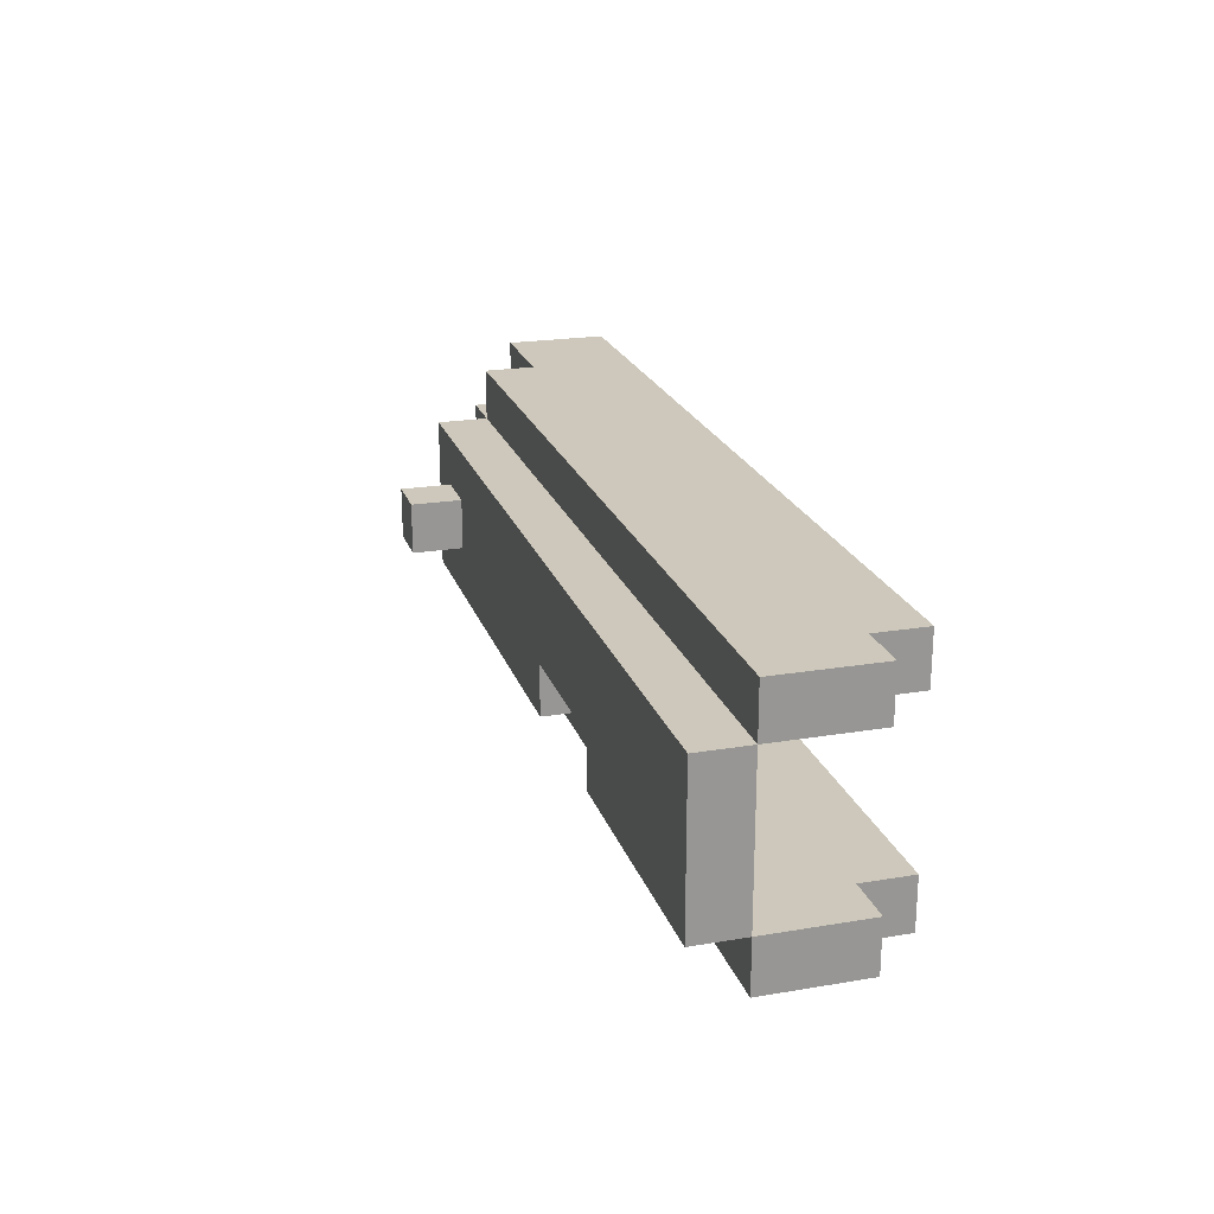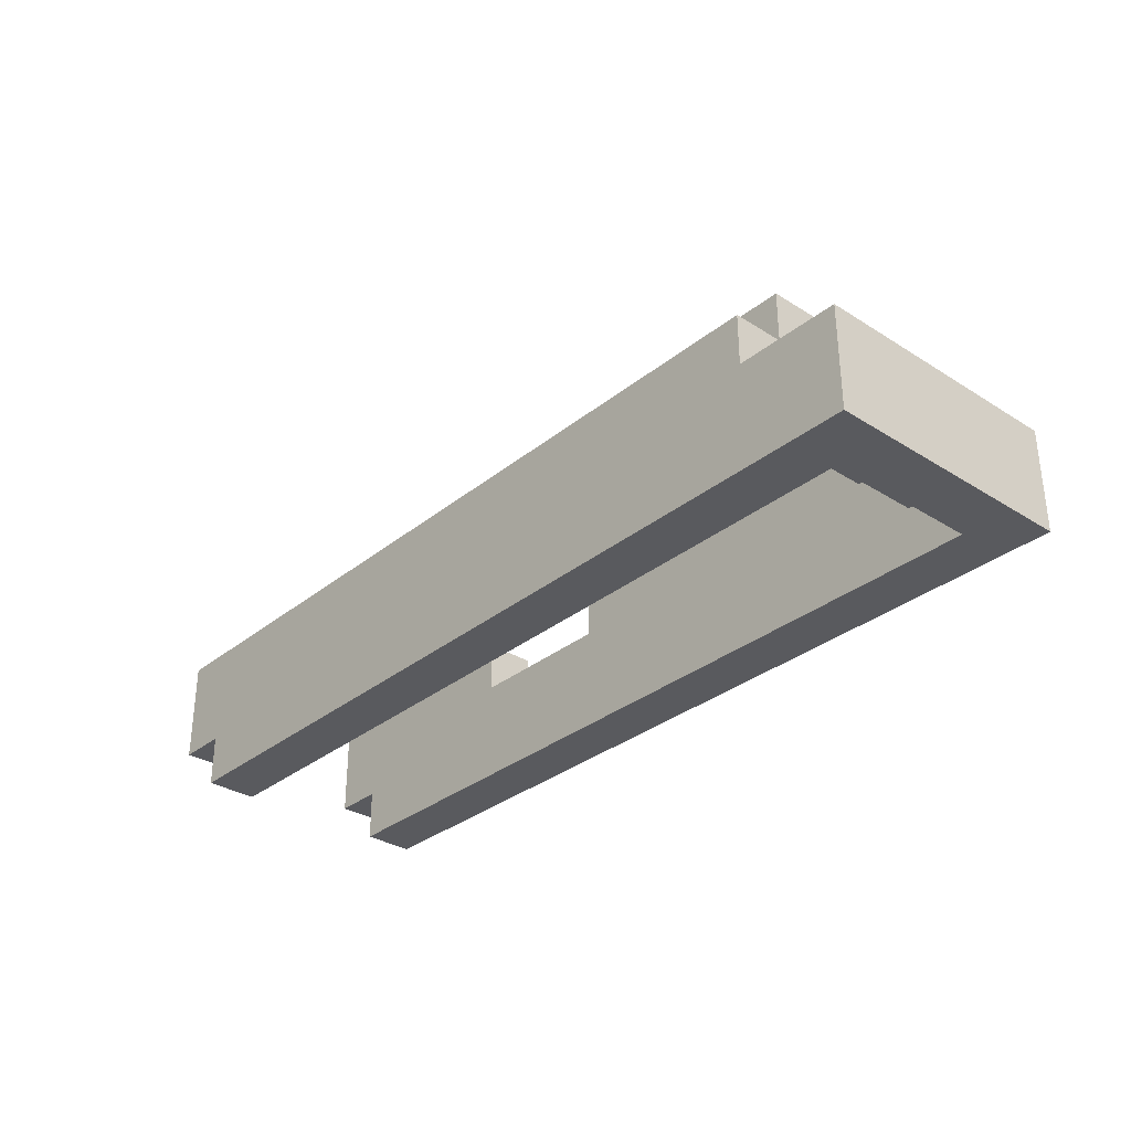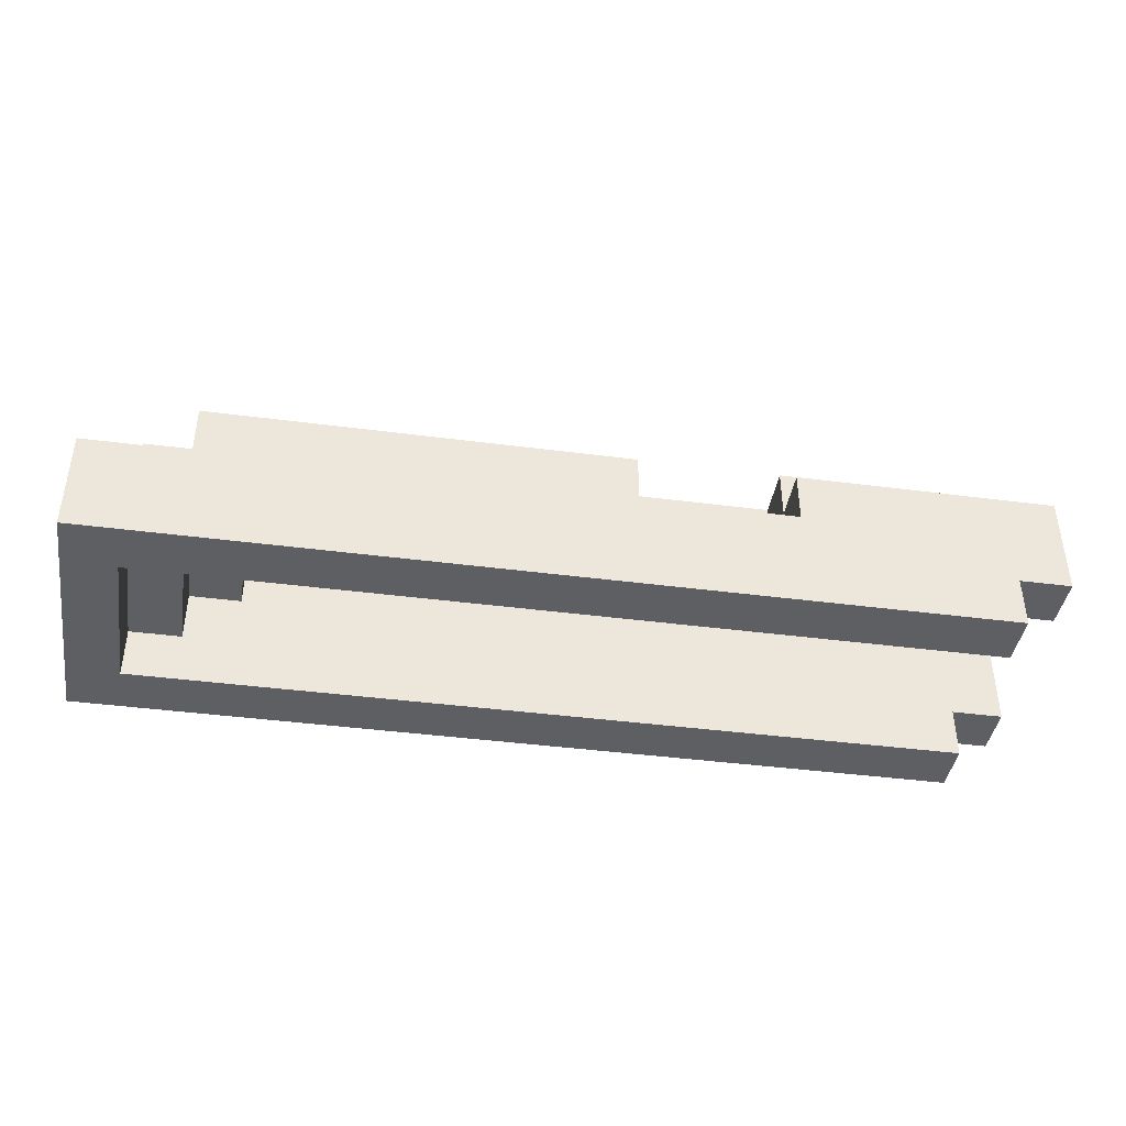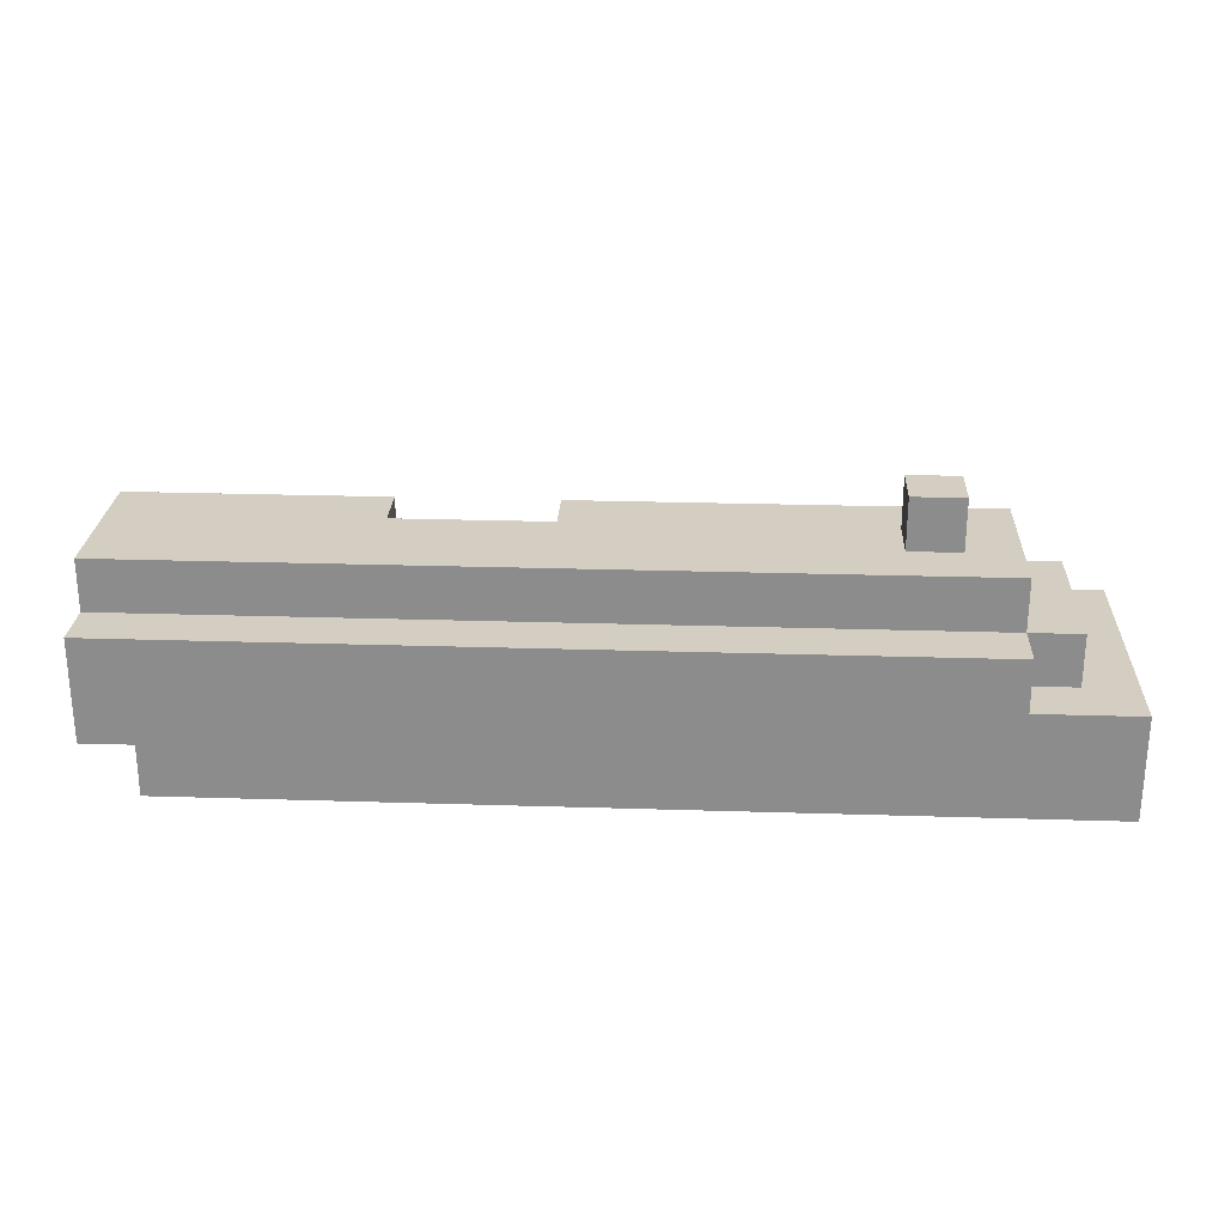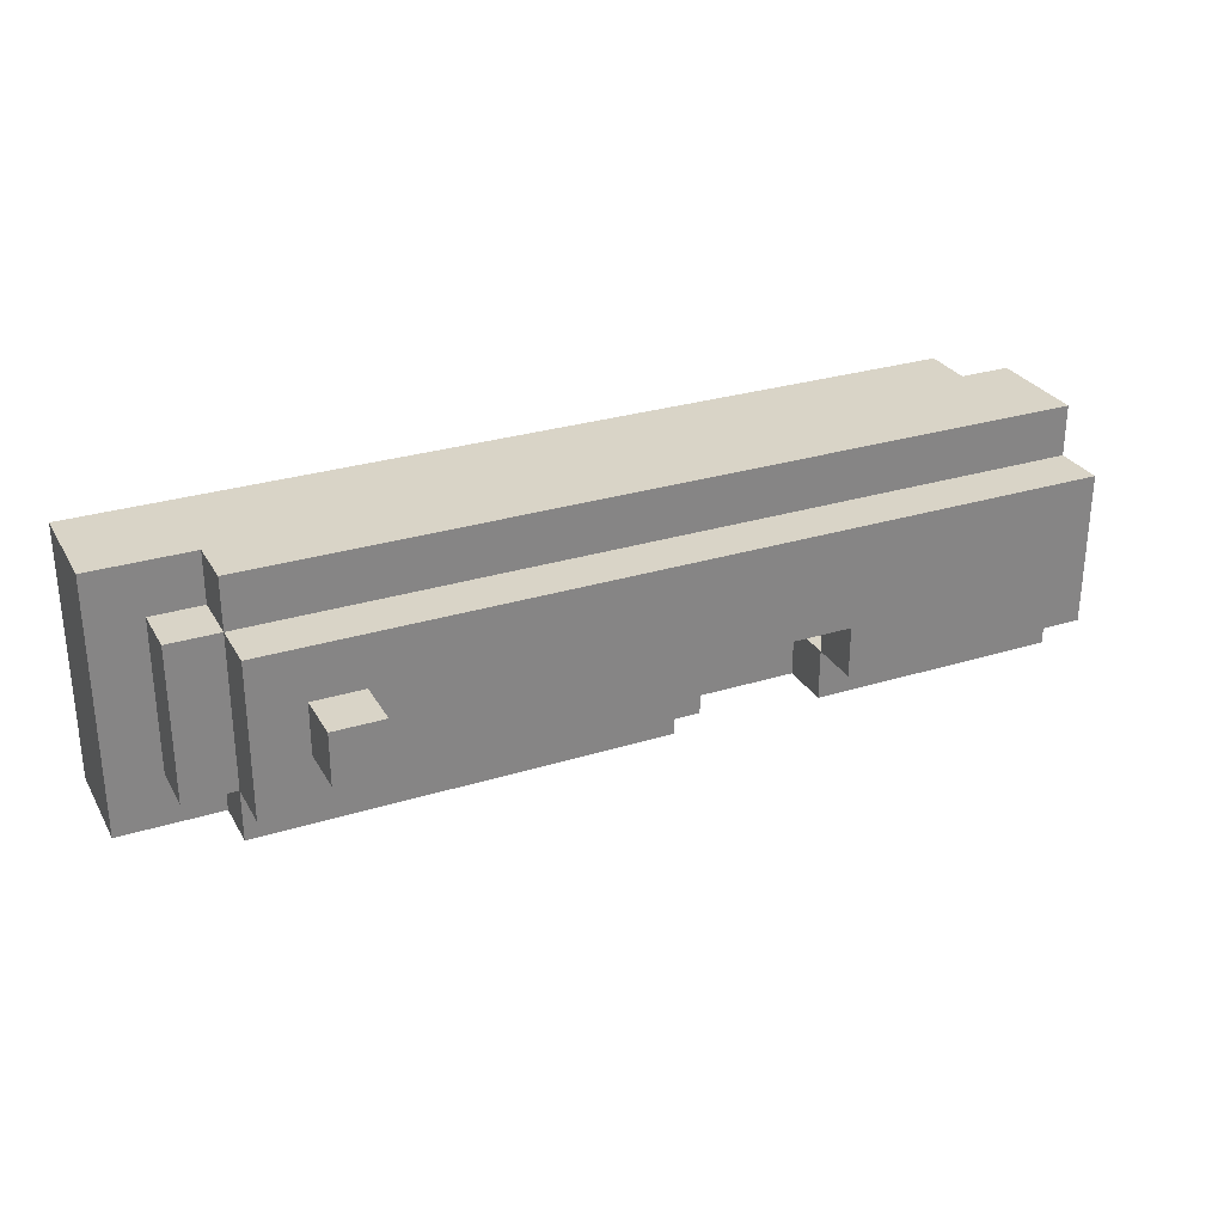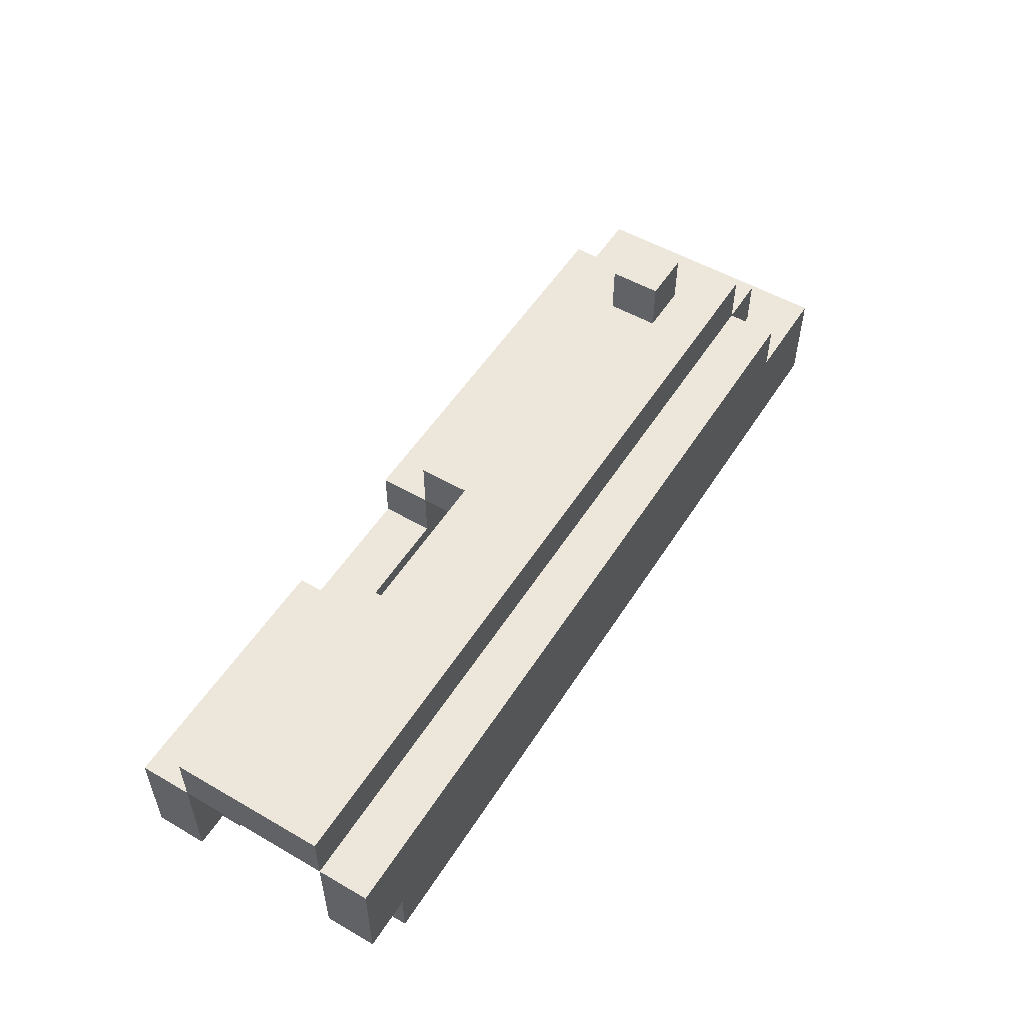
<metadata>
{"format":"obj","ext":"obj","renderer":"f3d","projection":"perspective","resolution":1024,"background":"white","views":[{"elev":21.8,"azim":-106.3,"up":"+Z"},{"elev":-31.8,"azim":48.4,"up":"+Y"},{"elev":-41.3,"azim":171.0,"up":"+Y"},{"elev":25.3,"azim":2.9,"up":"+Y"},{"elev":28.8,"azim":155.2,"up":"+Z"},{"elev":53.1,"azim":-58.3,"up":"+Y"}]}
</metadata>
<code>
o
v -2.6 1.6 1.8
v -2.6 1.6 1.7
v -2.6 1.6 1.4
v -2.6 1.6 1.3
v -2.6 1.8 1.8
v -2.6 1.8 1.7
v -2.6 1.8 1.4
v -2.6 1.8 1.3
v -2.6 1.9 1.7
v -2.6 1.9 1.4
v -2.5 1.5 1.8
v -2.5 1.5 1.7
v -2.5 1.5 1.4
v -2.5 1.5 1.3
v -2.5 1.6 1.8
v -2.5 1.6 1.7
v -2.5 1.6 1.4
v -2.5 1.6 1.3
v -1.8 1.7 1.4
v -1.8 1.7 1.3
v -1.8 1.8 1.5
v -1.8 1.8 1.4
v -1.8 1.8 1.3
v -1.8 1.9 1.5
v -1.8 1.9 1.4
v -1.2 1.9 1.6
v -1.2 1.9 1.5
v -1.2 2 1.6
v -1.2 2 1.5
v -1.1 1.7 1.7
v -1.1 1.7 1.4
v -1.1 1.8 1.7
v -1.1 1.8 1.4
v -1 1.6 1.7
v -1 1.6 1.4
v -1 1.7 1.7
v -1 1.7 1.4
v -0.9 1.5 1.7
v -0.9 1.5 1.4
v -0.9 1.6 1.7
v -0.9 1.6 1.4
v -2.1 1.7 1.4
v -2.1 1.7 1.3
v -2.1 1.8 1.5
v -2.1 1.8 1.4
v -2.1 1.8 1.3
v -2.1 1.9 1.5
v -2.1 1.9 1.4
v -1.1 1.9 1.6
v -1.1 1.9 1.5
v -1.1 2 1.6
v -1.1 2 1.5
v -1 1.7 1.8
v -1 1.7 1.7
v -1 1.7 1.4
v -1 1.7 1.3
v -1 1.8 1.8
v -1 1.8 1.7
v -1 1.8 1.4
v -1 1.8 1.3
v -1 1.9 1.7
v -1 1.9 1.4
v -0.9 1.7 1.7
v -0.9 1.7 1.4
v -0.9 1.8 1.7
v -0.9 1.8 1.4
v -0.8 1.5 1.8
v -0.8 1.5 1.3
v -0.8 1.7 1.8
v -0.8 1.7 1.3
v -2.6 1.6 1.8
v -2.6 1.8 1.8
v -2.5 1.5 1.8
v -2.5 1.6 1.8
v -1 1.7 1.8
v -1 1.8 1.8
v -0.8 1.5 1.8
v -0.8 1.7 1.8
v -2.6 1.8 1.7
v -2.6 1.9 1.7
v -1 1.7 1.7
v -1 1.8 1.7
v -1 1.9 1.7
v -0.9 1.7 1.7
v -0.9 1.8 1.7
v -1.2 1.9 1.6
v -1.2 2 1.6
v -1.1 1.9 1.6
v -1.1 2 1.6
v -2.6 1.6 1.4
v -2.6 1.8 1.4
v -2.5 1.5 1.4
v -2.5 1.6 1.4
v -2.1 1.7 1.4
v -2.1 1.8 1.4
v -1.8 1.7 1.4
v -1.8 1.8 1.4
v -1.1 1.7 1.4
v -1.1 1.8 1.4
v -1 1.6 1.4
v -1 1.7 1.4
v -0.9 1.5 1.4
v -0.9 1.6 1.4
v -2.6 1.6 1.7
v -2.6 1.8 1.7
v -2.5 1.5 1.7
v -2.5 1.6 1.7
v -1.1 1.7 1.7
v -1.1 1.8 1.7
v -1 1.6 1.7
v -1 1.7 1.7
v -0.9 1.5 1.7
v -0.9 1.6 1.7
v -2.1 1.8 1.5
v -2.1 1.9 1.5
v -1.8 1.8 1.5
v -1.8 1.9 1.5
v -1.2 1.9 1.5
v -1.2 2 1.5
v -1.1 1.9 1.5
v -1.1 2 1.5
v -2.6 1.8 1.4
v -2.6 1.9 1.4
v -2.1 1.8 1.4
v -2.1 1.9 1.4
v -1.8 1.8 1.4
v -1.8 1.9 1.4
v -1 1.7 1.4
v -1 1.8 1.4
v -1 1.9 1.4
v -0.9 1.7 1.4
v -0.9 1.8 1.4
v -2.6 1.6 1.3
v -2.6 1.8 1.3
v -2.5 1.5 1.3
v -2.5 1.6 1.3
v -2.1 1.7 1.3
v -2.1 1.8 1.3
v -1.8 1.7 1.3
v -1.8 1.8 1.3
v -1 1.7 1.3
v -1 1.8 1.3
v -0.8 1.5 1.3
v -0.8 1.7 1.3
v -2.5 1.5 1.8
v -0.8 1.5 1.8
v -2.5 1.5 1.7
v -0.9 1.5 1.7
v -2.5 1.5 1.4
v -0.9 1.5 1.4
v -2.5 1.5 1.3
v -0.8 1.5 1.3
v -2.6 1.6 1.8
v -2.5 1.6 1.8
v -2.6 1.6 1.7
v -2.5 1.6 1.7
v -1 1.6 1.7
v -0.9 1.6 1.7
v -2.6 1.6 1.4
v -2.5 1.6 1.4
v -1 1.6 1.4
v -0.9 1.6 1.4
v -2.6 1.6 1.3
v -2.5 1.6 1.3
v -1.1 1.7 1.7
v -1 1.7 1.7
v -1.1 1.7 1.4
v -1 1.7 1.4
v -2.6 1.8 1.7
v -1.1 1.8 1.7
v -2.1 1.8 1.5
v -1.8 1.8 1.5
v -2.6 1.8 1.4
v -2.1 1.8 1.4
v -1.8 1.8 1.4
v -1.1 1.8 1.4
v -1 1.7 1.8
v -0.8 1.7 1.8
v -1 1.7 1.7
v -0.9 1.7 1.7
v -2.1 1.7 1.4
v -1.8 1.7 1.4
v -1 1.7 1.4
v -0.9 1.7 1.4
v -2.1 1.7 1.3
v -1.8 1.7 1.3
v -1 1.7 1.3
v -0.8 1.7 1.3
v -2.6 1.8 1.8
v -1 1.8 1.8
v -2.6 1.8 1.7
v -1 1.8 1.7
v -0.9 1.8 1.7
v -2.6 1.8 1.4
v -2.1 1.8 1.4
v -1.8 1.8 1.4
v -1 1.8 1.4
v -0.9 1.8 1.4
v -2.6 1.8 1.3
v -2.1 1.8 1.3
v -1.8 1.8 1.3
v -1 1.8 1.3
v -2.6 1.9 1.7
v -1 1.9 1.7
v -1.2 1.9 1.6
v -1.1 1.9 1.6
v -2.1 1.9 1.5
v -1.8 1.9 1.5
v -1.2 1.9 1.5
v -1.1 1.9 1.5
v -2.6 1.9 1.4
v -2.1 1.9 1.4
v -1.8 1.9 1.4
v -1 1.9 1.4
v -1.2 2 1.6
v -1.1 2 1.6
v -1.2 2 1.5
v -1.1 2 1.5
f 5 2 1
f 6 2 5
f 7 4 3
f 8 4 7
f 9 7 6
f 10 7 9
f 15 12 11
f 16 12 15
f 17 14 13
f 18 14 17
f 22 20 19
f 23 20 22
f 24 22 21
f 25 22 24
f 28 27 26
f 29 27 28
f 32 31 30
f 33 31 32
f 36 35 34
f 37 35 36
f 40 39 38
f 41 39 40
f 42 43 45
f 45 43 46
f 44 45 47
f 47 45 48
f 49 50 51
f 51 50 52
f 53 54 57
f 57 54 58
f 55 56 59
f 59 56 60
f 58 59 61
f 61 59 62
f 63 64 65
f 65 64 66
f 67 68 69
f 69 68 70
f 74 72 71
f 75 72 74
f 75 74 73
f 76 72 75
f 77 75 73
f 78 75 77
f 82 80 79
f 83 80 82
f 84 82 81
f 85 82 84
f 88 87 86
f 89 87 88
f 93 91 90
f 94 91 93
f 94 93 92
f 95 91 94
f 96 94 92
f 98 96 92
f 98 97 96
f 99 97 98
f 100 98 92
f 101 98 100
f 102 100 92
f 103 100 102
f 104 105 107
f 107 105 108
f 106 107 108
f 108 105 109
f 106 108 110
f 110 108 111
f 106 110 112
f 112 110 113
f 114 115 116
f 116 115 117
f 118 119 120
f 120 119 121
f 122 123 124
f 124 123 125
f 126 127 129
f 129 127 130
f 128 129 131
f 131 129 132
f 133 134 136
f 136 134 137
f 135 136 137
f 137 134 138
f 135 137 139
f 135 139 141
f 139 140 141
f 141 140 142
f 135 141 143
f 143 141 144
f 147 146 145
f 148 146 147
f 150 146 148
f 151 150 149
f 152 146 150
f 152 150 151
f 155 154 153
f 156 154 155
f 161 158 157
f 162 158 161
f 163 160 159
f 164 160 163
f 167 166 165
f 168 166 167
f 171 170 169
f 172 170 171
f 173 171 169
f 174 171 173
f 175 170 172
f 176 170 175
f 177 178 179
f 179 178 180
f 180 178 184
f 181 182 185
f 185 182 186
f 183 184 187
f 184 178 188
f 187 184 188
f 189 190 191
f 191 190 192
f 192 193 197
f 197 193 198
f 194 195 199
f 199 195 200
f 196 197 201
f 201 197 202
f 203 204 205
f 205 204 206
f 203 205 207
f 207 205 208
f 208 205 209
f 206 204 210
f 203 207 211
f 211 207 212
f 208 209 213
f 209 210 213
f 210 204 214
f 213 210 214
f 215 216 217
f 217 216 218

</code>
